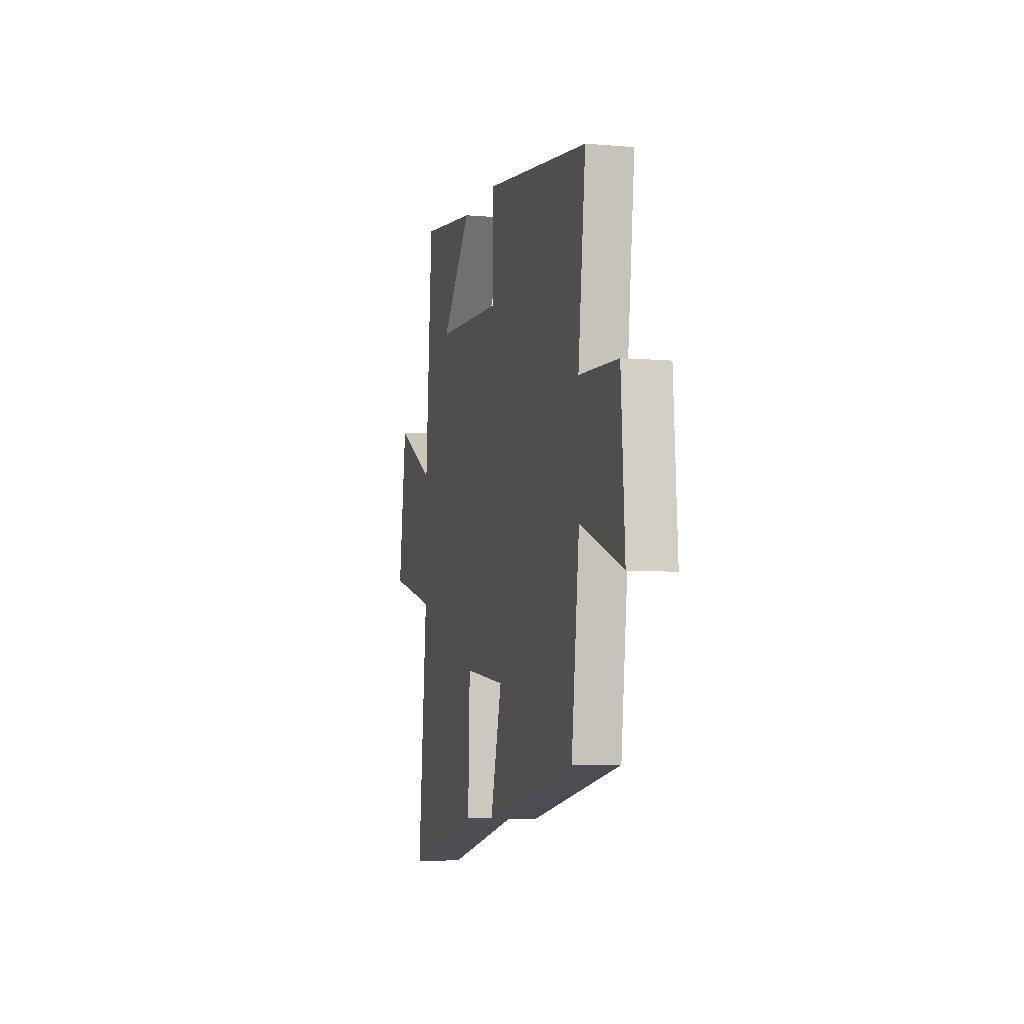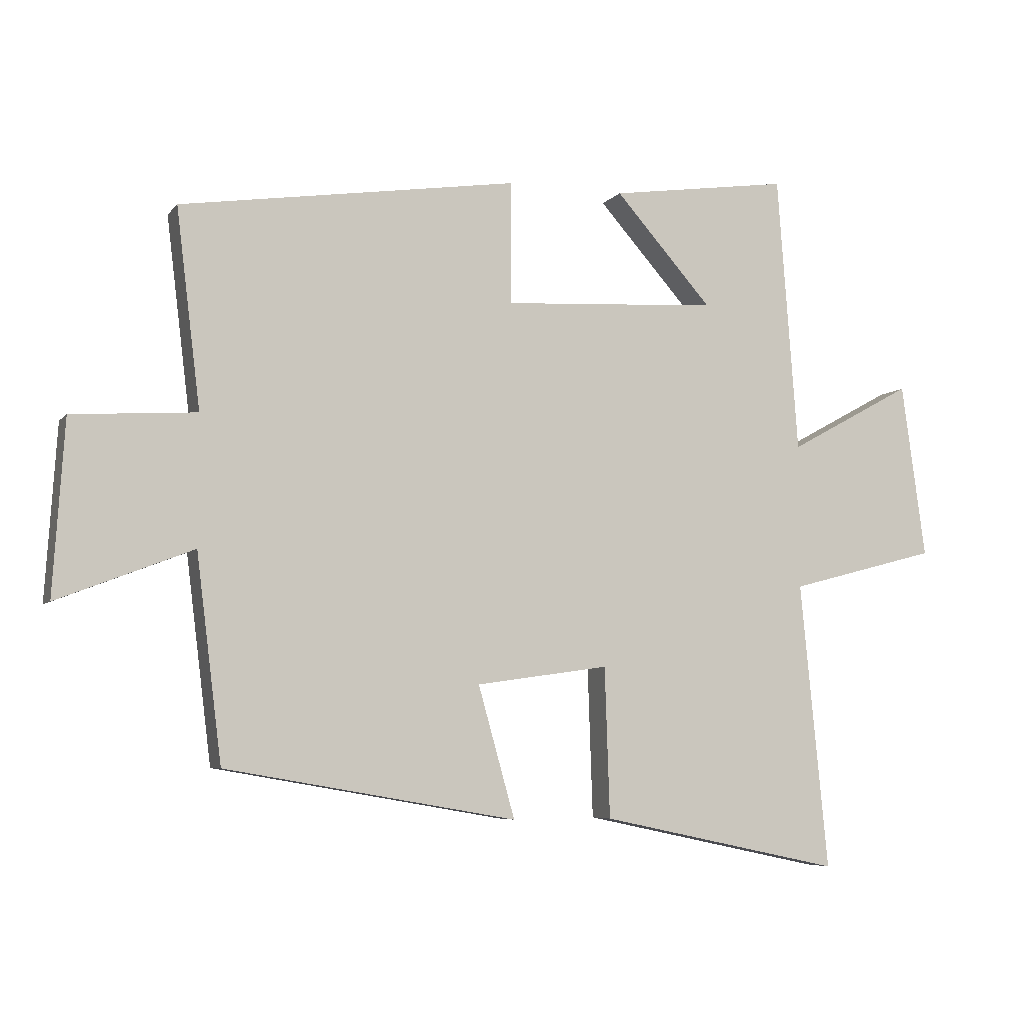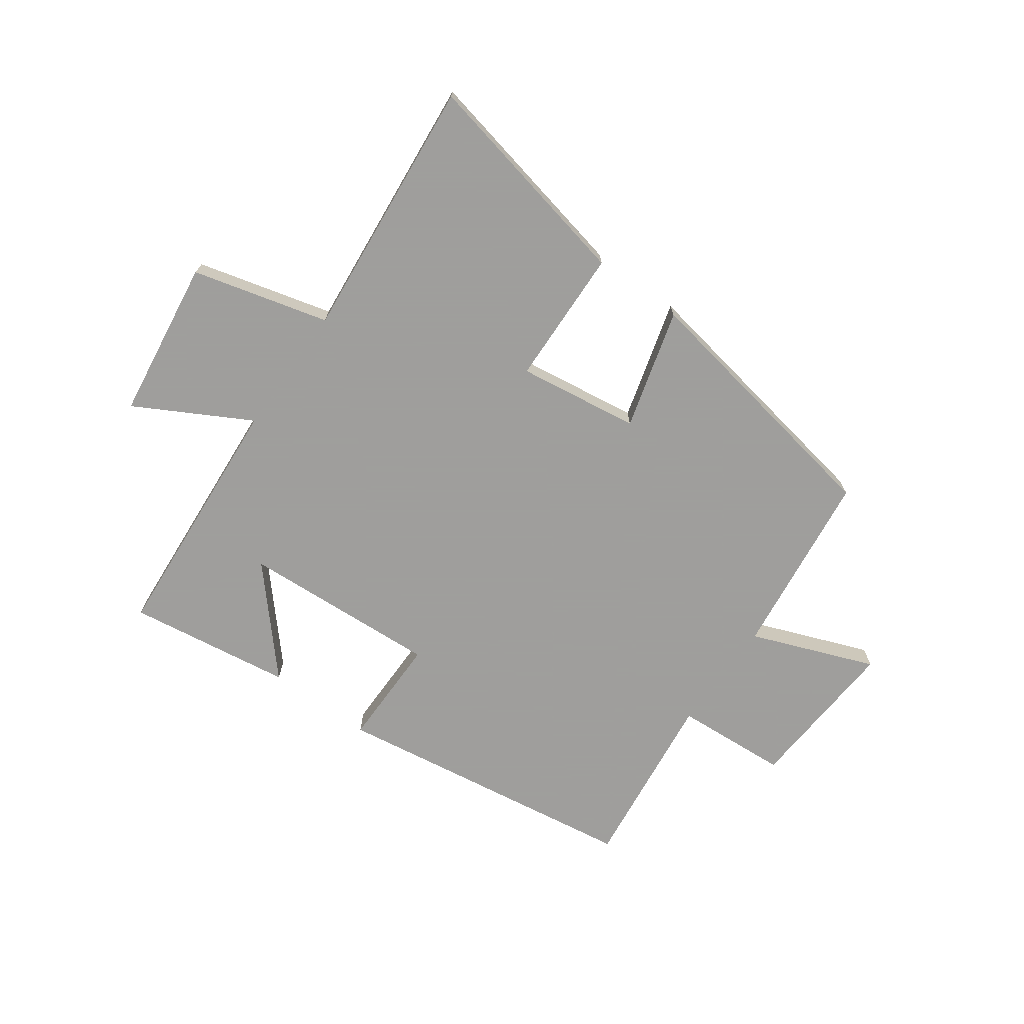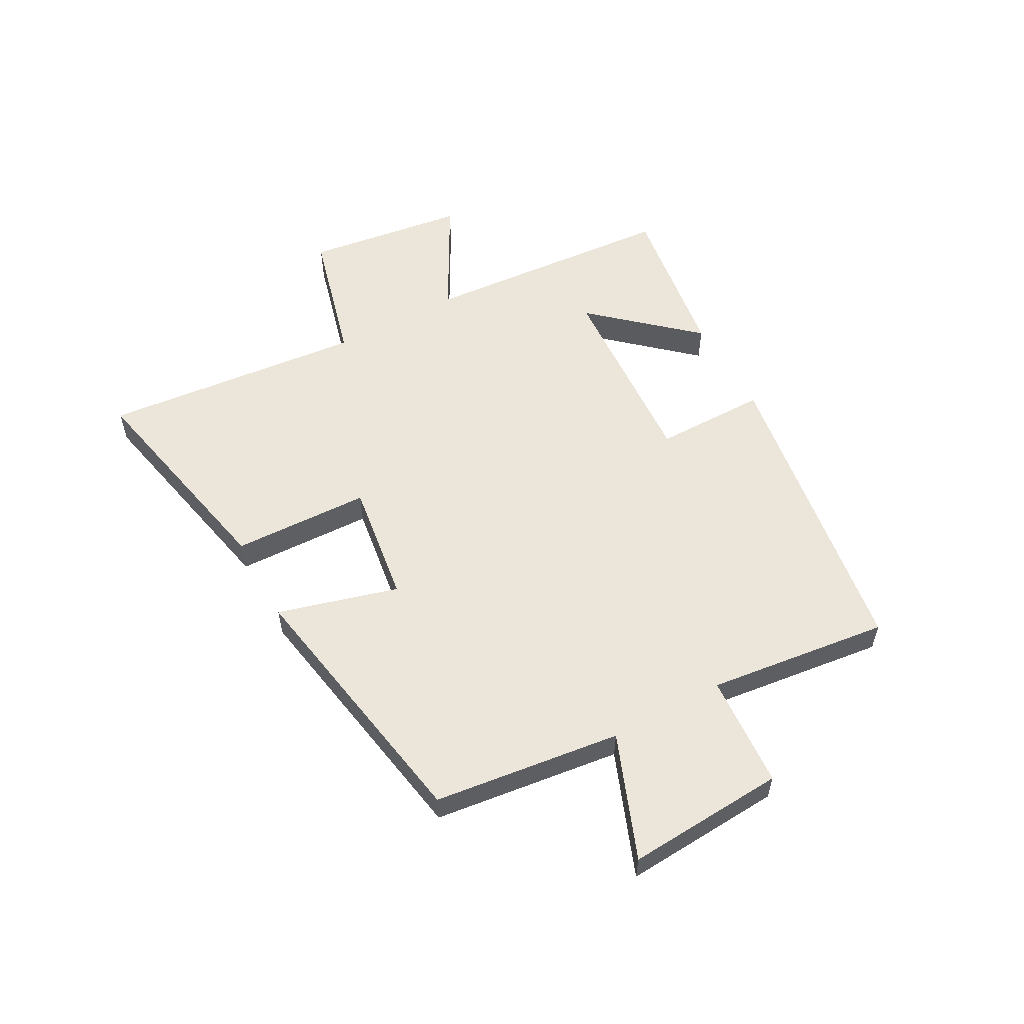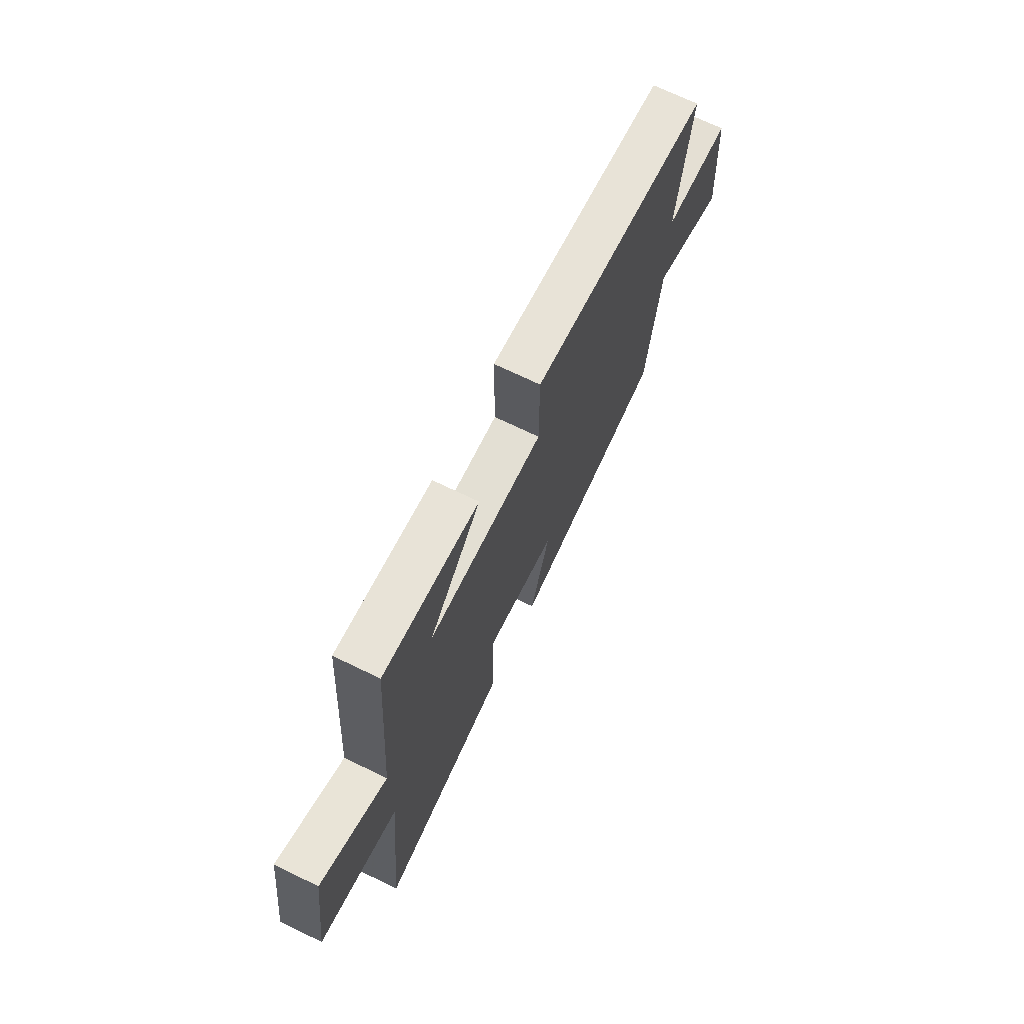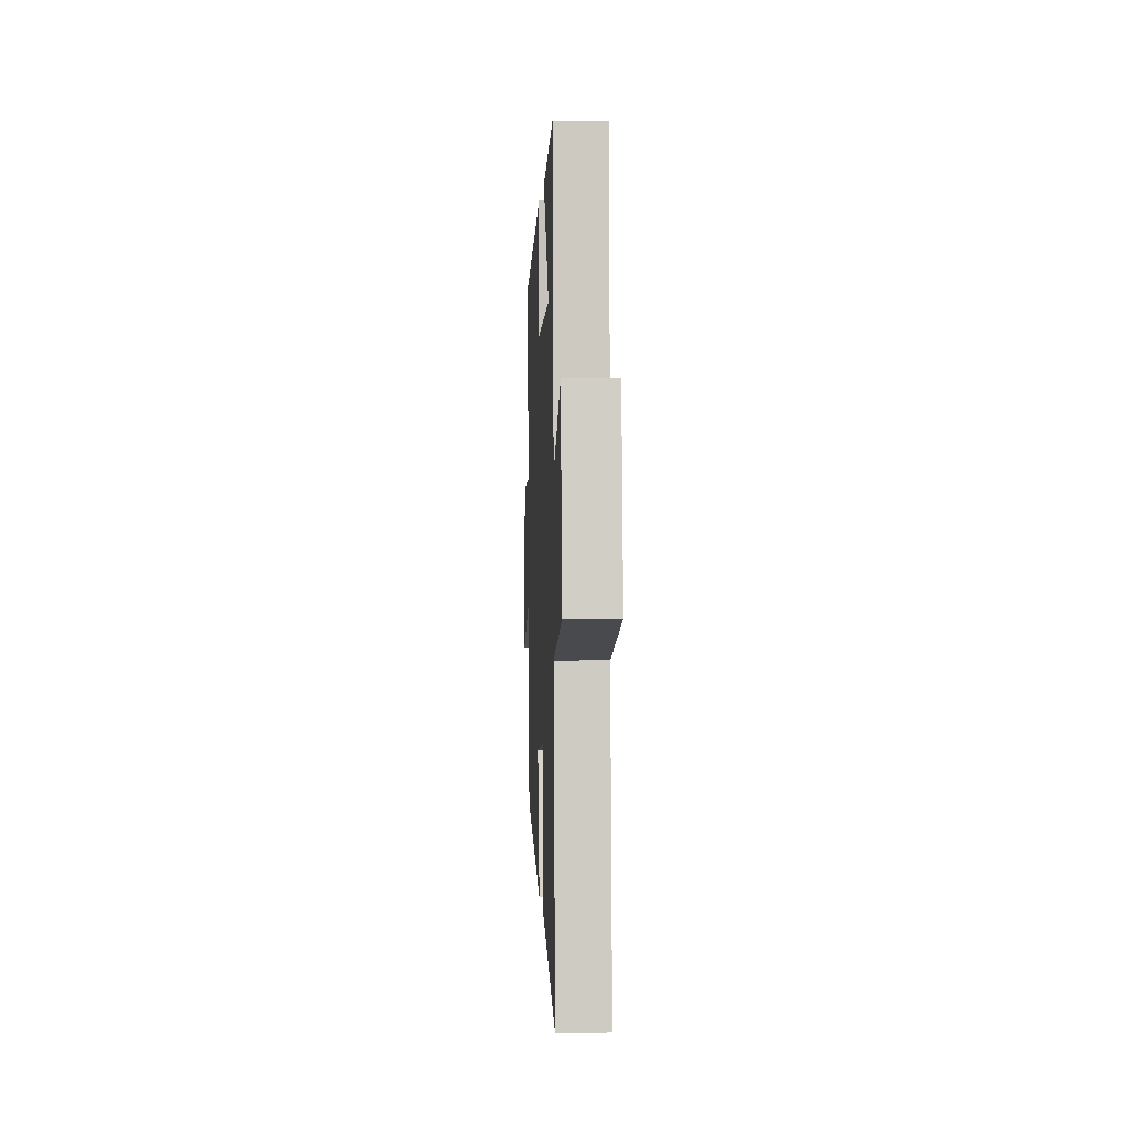
<metadata>
{"format":"obj","ext":"obj","renderer":"f3d","projection":"perspective","resolution":1024,"background":"white","views":[{"elev":-6.9,"azim":-104.1,"up":"+Z"},{"elev":-6.0,"azim":-20.5,"up":"+Z"},{"elev":-71.1,"azim":144.2,"up":"+Y"},{"elev":56.0,"azim":-118.7,"up":"+Y"},{"elev":70.4,"azim":115.9,"up":"+Z"},{"elev":1.3,"azim":87.4,"up":"+Z"}]}
</metadata>
<code>
v -0.538 0.07 0.42
v -0.005 0.07 0.5
v -0.005 0.07 0.307
v 0.337 0.07 0.327
v 0.183 0.07 0.5
v 0.467 0.07 0.541
v 0.5 0.07 0.102
v 0.697 0.07 0.21
v 0.735 0.07 -0.066
v 0.5 0.07 -0.128
v 0.544 0.07 -0.581
v 0.161 0.07 -0.5
v 0.153 0.07 -0.263
v -0.057 0.07 -0.293
v 0.001 0.07 -0.5
v -0.46 0.07 -0.42
v -0.5 0.07 -0.097
v -0.714 0.07 -0.18
v -0.696 0.07 0.094
v -0.5 0.07 0.107
v -0.538 0 0.42
v -0.005 0 0.5
v -0.005 0 0.307
v 0.337 0 0.327
v 0.183 0 0.5
v 0.467 0 0.541
v 0.5 0 0.102
v 0.697 0 0.21
v 0.735 0 -0.066
v 0.5 0 -0.128
v 0.544 0 -0.581
v 0.161 0 -0.5
v 0.153 0 -0.263
v -0.057 0 -0.293
v 0.001 0 -0.5
v -0.46 0 -0.42
v -0.5 0 -0.097
v -0.714 0 -0.18
v -0.696 0 0.094
v -0.5 0 0.107
f 17 18 19 20
f 15 16 17 20
f 14 15 20 1
f 13 14 1
f 10 11 12 13
f 10 13 1
f 7 8 9 10
f 4 5 6
f 4 6 7 10
f 1 2 3
f 10 1 3
f 3 4 10
f 40 39 38 37
f 40 37 36 35
f 21 40 35 34
f 21 34 33
f 33 32 31 30
f 21 33 30
f 30 29 28 27
f 26 25 24
f 30 27 26 24
f 23 22 21
f 23 21 30
f 30 24 23
f 1 21 22 2
f 2 22 23 3
f 3 23 24 4
f 4 24 25 5
f 5 25 26 6
f 6 26 27 7
f 7 27 28 8
f 8 28 29 9
f 9 29 30 10
f 10 30 31 11
f 11 31 32 12
f 12 32 33 13
f 13 33 34 14
f 14 34 35 15
f 15 35 36 16
f 16 36 37 17
f 17 37 38 18
f 18 38 39 19
f 19 39 40 20
f 20 40 21 1

</code>
